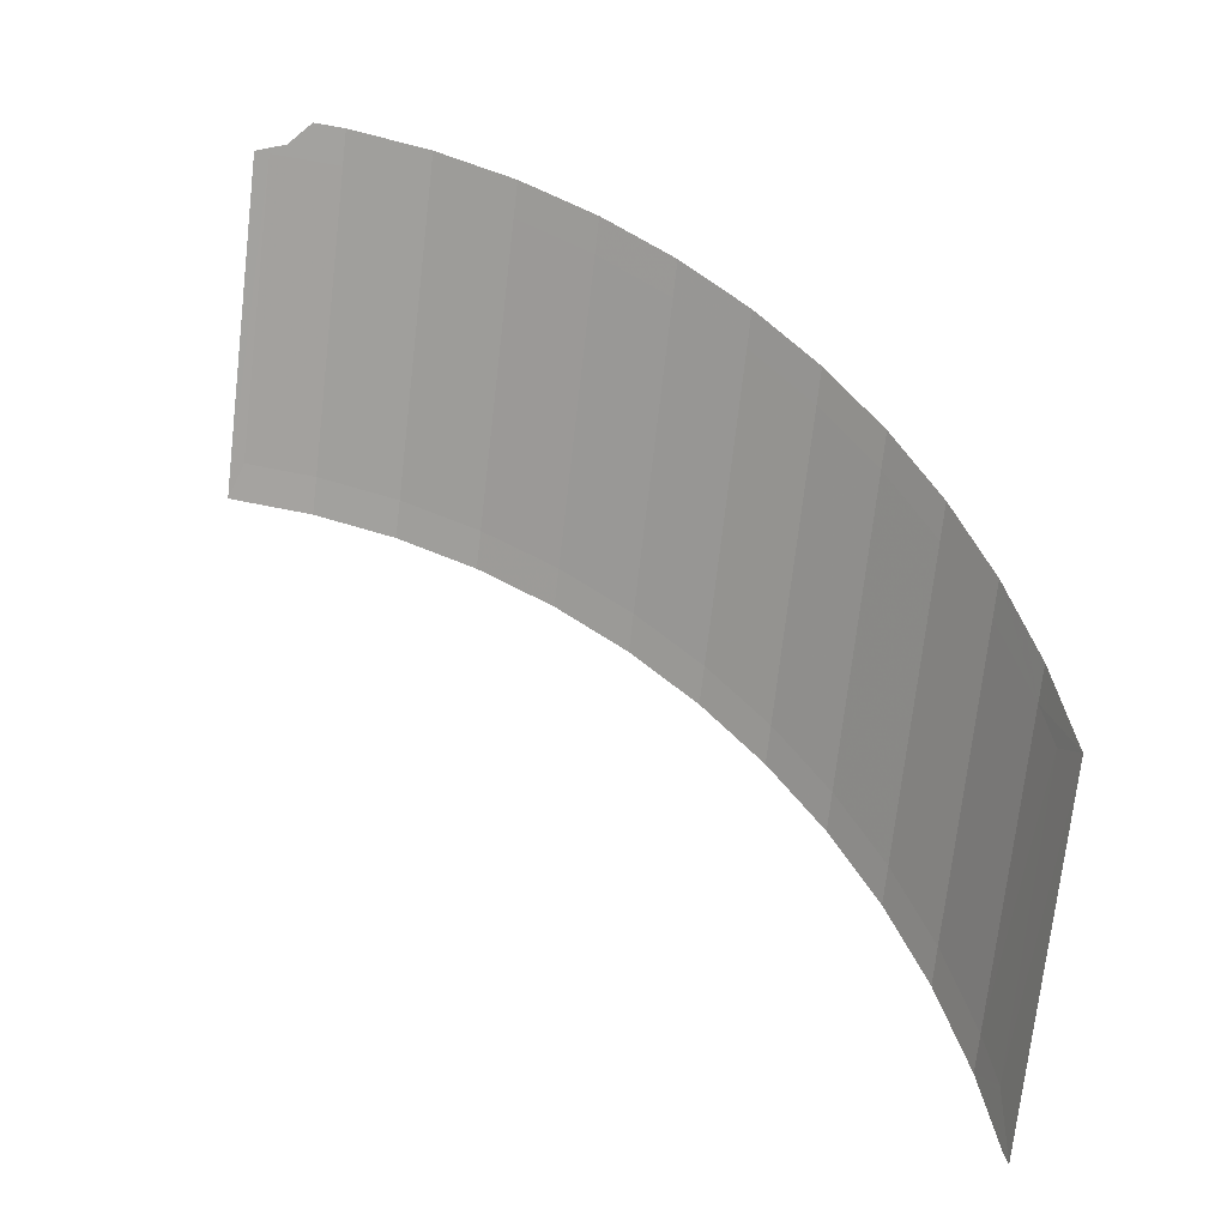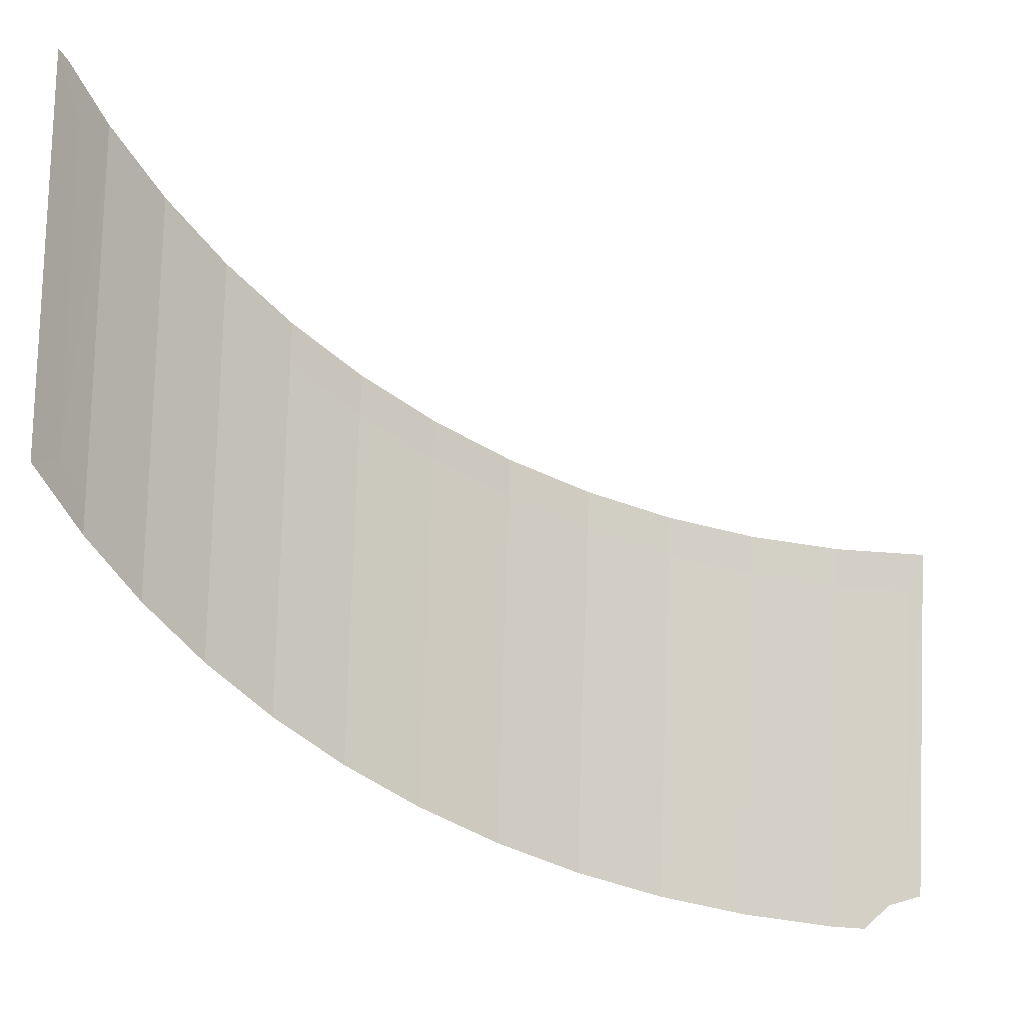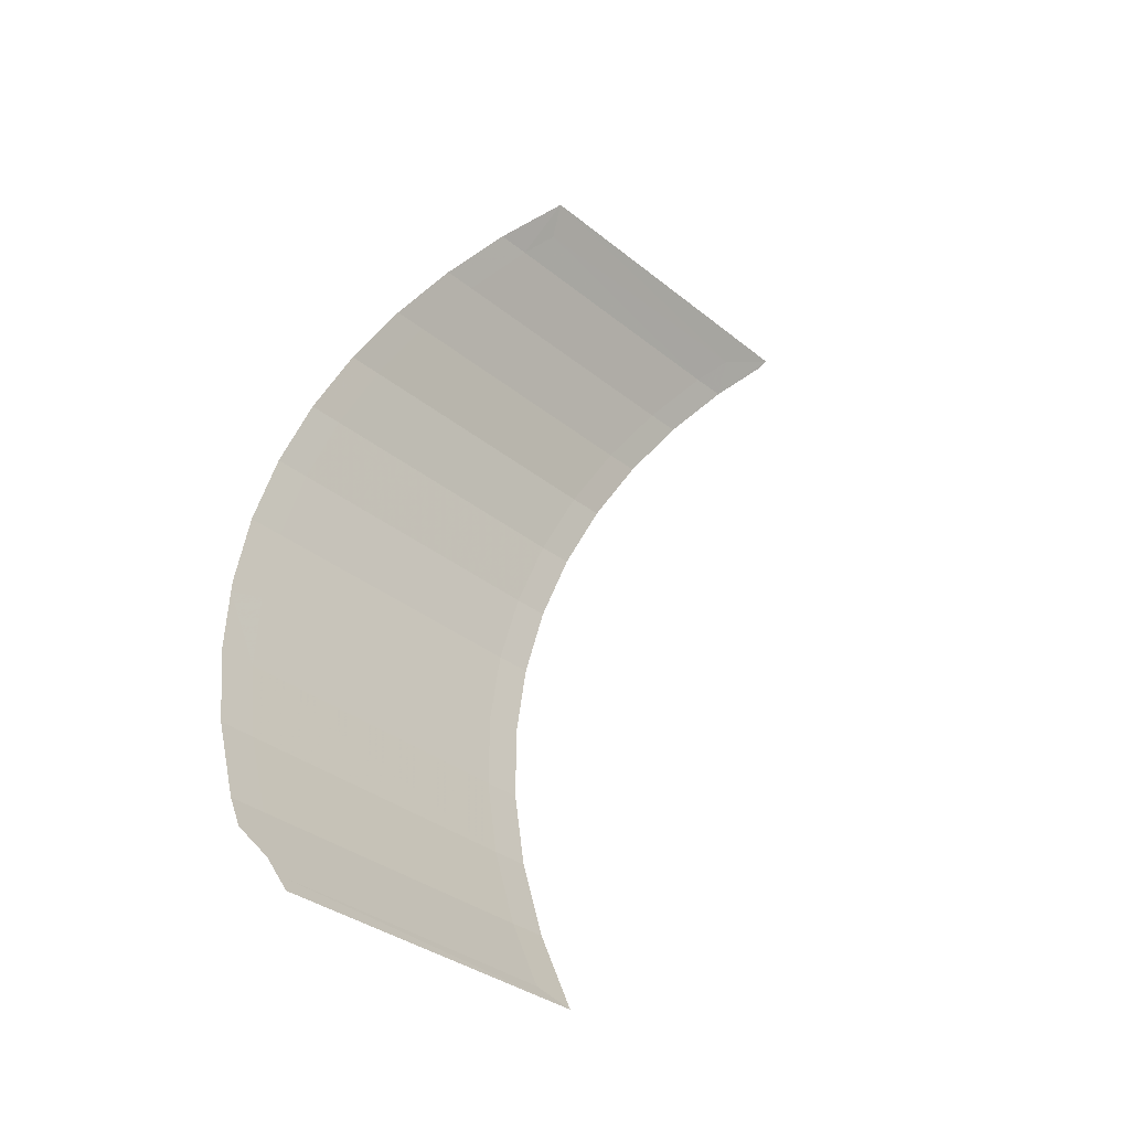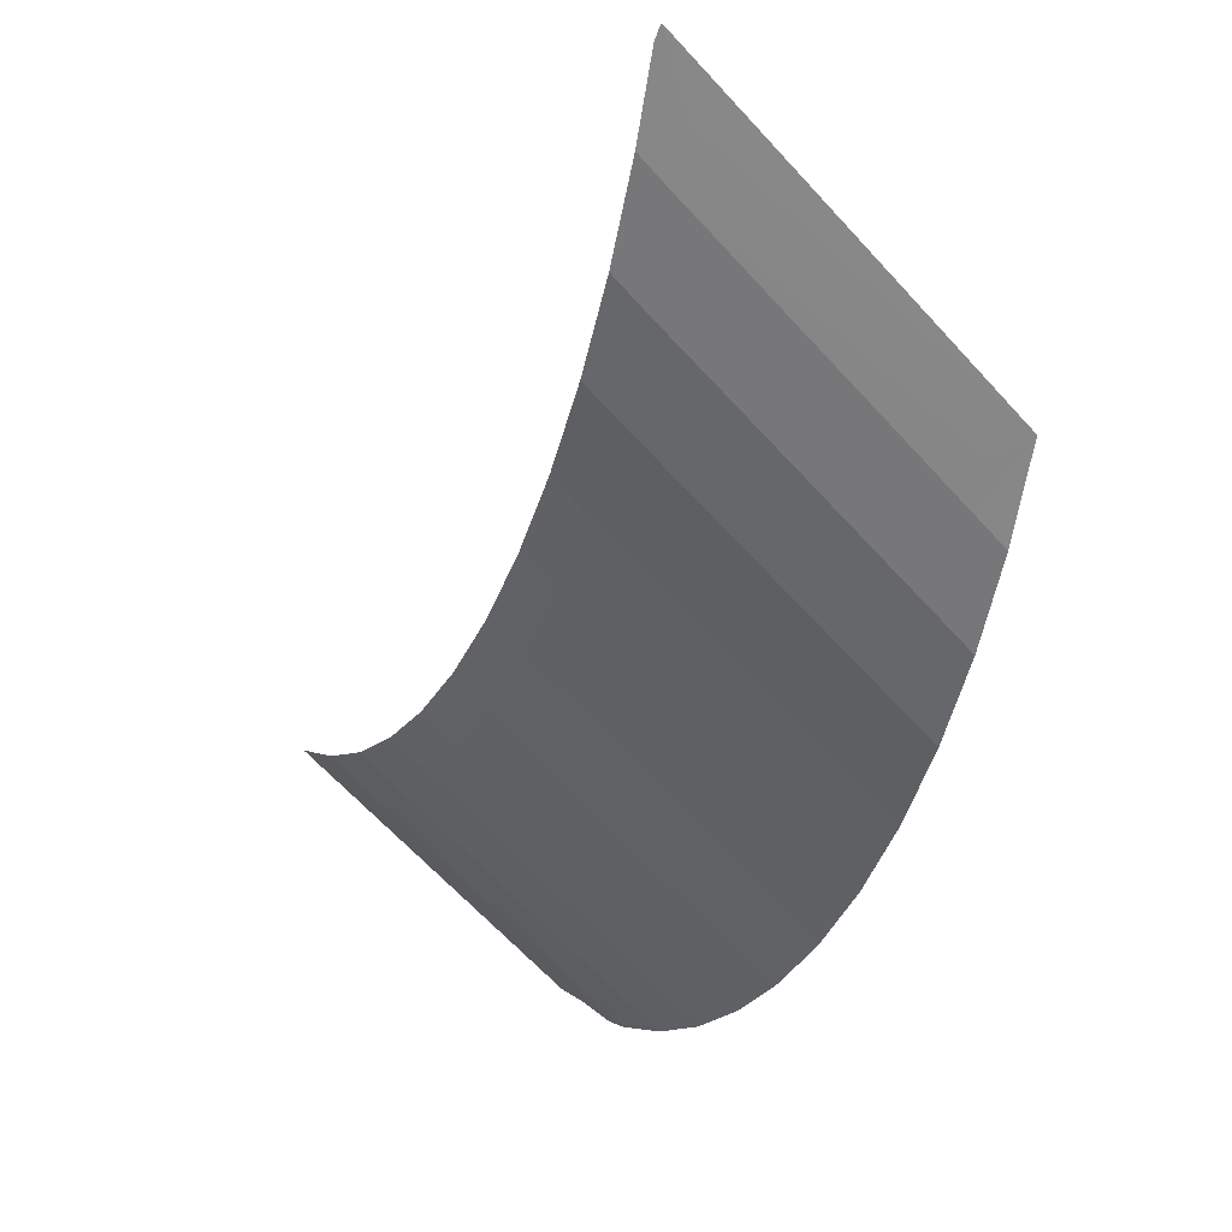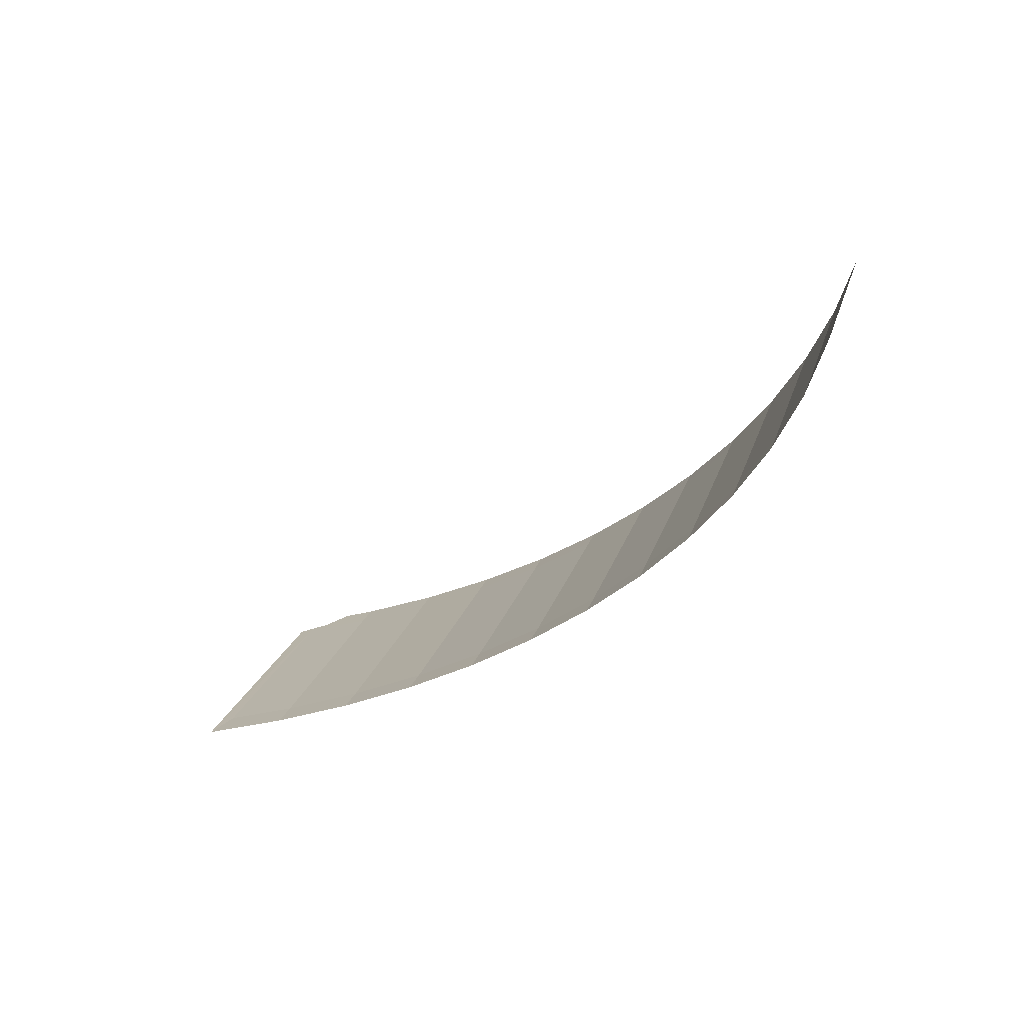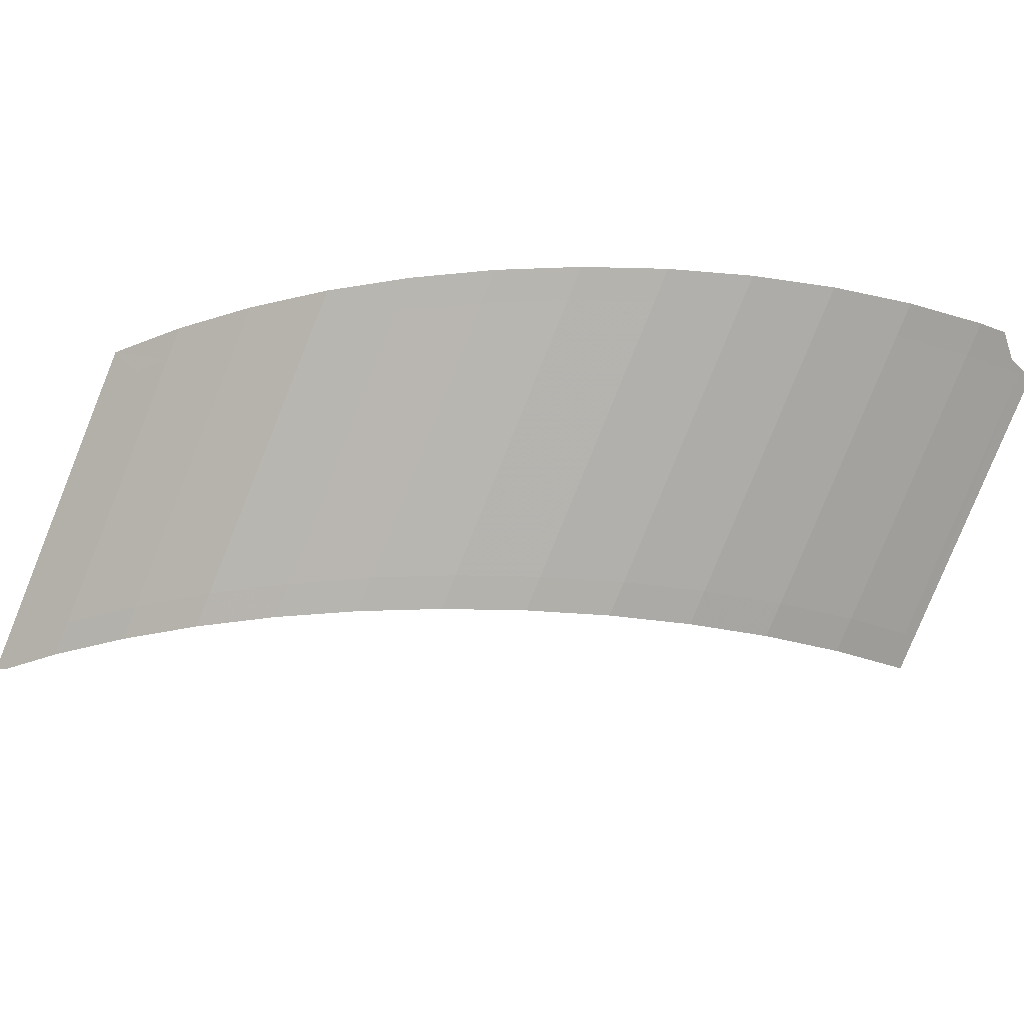
<metadata>
{"format":"obj","ext":"obj","renderer":"f3d","projection":"perspective","resolution":1024,"background":"white","views":[{"elev":59.8,"azim":9.7,"up":"+Y"},{"elev":37.2,"azim":-177.3,"up":"+Z"},{"elev":40.9,"azim":-109.9,"up":"+Y"},{"elev":4.0,"azim":68.1,"up":"+Z"},{"elev":-31.0,"azim":18.0,"up":"+Y"},{"elev":-29.2,"azim":146.9,"up":"+Y"}]}
</metadata>
<code>
v 2.863 0.9057 -0.698
v 2.863 0.1 0.0649
v 2.699 0.1 -0.2079
v 2.699 0.9057 -0.9707
v 2.059 0.1 -0.9124
v 2.059 0.9057 -1.675
v 2.295 0.9057 -1.462
v 2.295 0.1 -0.6989
v 1.803 0.1 -1.102
v 1.803 0.9057 -1.865
v 2.059 0.9057 -1.675
v 2.059 0.1 -0.9124
v 0.633 0.1 -1.585
v 0.633 0.9057 -2.348
v 0.9418 0.9057 -2.271
v 0.9418 0.1 -1.508
v 0.633 0.9057 -2.348
v 0.633 0.1 -1.585
v 0.318 0.1 -1.632
v 0.318 0.9057 -2.395
v 1.803 0.9057 -1.865
v 1.803 0.1 -1.102
v 1.53 0.1 -1.265
v 1.53 0.9057 -2.028
v 1.242 0.1 -1.401
v 0.9418 0.1 -1.508
v 0.9418 0.9057 -2.271
v 1.242 0.9057 -2.164
v 2.509 0.1 -0.4633
v 2.509 0.9057 -1.226
v 2.699 0.9057 -0.9707
v 2.699 0.1 -0.2079
v 2.932 0.9057 -0.5555
v 2.863 0.1 0.0649
v 2.863 0.9057 -0.698
v 2.932 0.9057 -0.5555
v 2.94 0.1 0.2255
v 2.863 0.1 0.0649
v 0.318 0.9057 -2.395
v 0.318 0.1 -1.632
v 0.04968 0.1 -1.645
v 0.1213 0.9057 -2.404
v 0.04968 0.1 -1.645
v 0.055 0.9057 -2.408
v 0.1213 0.9057 -2.404
v 1.53 0.9057 -2.028
v 1.53 0.1 -1.265
v 1.242 0.1 -1.401
v 1.242 0.9057 -2.164
v 2.509 0.9057 -1.226
v 2.509 0.1 -0.4633
v 2.295 0.1 -0.6989
v 2.295 0.9057 -1.462
v 1.242 1 -2.253
v 1.242 0.9057 -2.164
v 1.2 1 -2.268
v 2.863 0.1 0.0649
v 2.863 0 0.1625
v 2.699 0 -0.1103
v 2.699 0.1 -0.2079
v 0.633 1 -2.438
v 0.633 0.9057 -2.348
v 0.318 0.9057 -2.395
v 0.318 1 -2.484
v 0.633 0.1 -1.585
v 0.633 0 -1.488
v 0.318 0 -1.534
v 0.318 0.1 -1.632
v 2.295 0.9057 -1.462
v 2.059 0.9057 -1.675
v 2.059 1 -1.765
v 2.2 1 -1.637
v 1.242 0.9057 -2.164
v 1.242 1 -2.253
v 1.53 1 -2.118
v 1.53 0.9057 -2.028
v 1.803 0 -1.004
v 1.803 0.1 -1.102
v 2.059 0.1 -0.9124
v 2.059 0 -0.8148
v 2.295 0.9057 -1.462
v 2.295 1 -1.551
v 2.509 1 -1.316
v 2.509 0.9057 -1.226
v 2.509 0 -0.3657
v 2.509 0.1 -0.4633
v 2.699 0.1 -0.2079
v 2.699 0 -0.1103
v 3 1 -0.5
v 2.863 0.9057 -0.698
v 2.863 1 -0.7875
v 3 1 -0.5
v 2.932 0.9057 -0.5555
v 2.863 0.9057 -0.698
v 2.863 0 0.1625
v 2.94 0.1 0.2255
v 3 0.00945 0.441
v 2.976 0 0.4
v 2.94 0.1 0.2255
v 2.863 0 0.1625
v 2.863 0.1 0.0649
v 0.1148 0.9357 -2.433
v 0.1213 0.9057 -2.404
v 0.055 0.9057 -2.408
v 0.318 0.9057 -2.395
v 0.2 1 -2.49
v 0.318 1 -2.484
v 0.1148 0.9357 -2.433
v 0.2 1 -2.49
v 0.318 0.9057 -2.395
v 0.1213 0.9057 -2.404
v 1.242 0.1 -1.401
v 1.242 0 -1.304
v 0.9418 0 -1.411
v 0.9418 0.1 -1.508
v 2.295 0.1 -0.6989
v 2.295 0 -0.6013
v 2.059 0 -0.8148
v 2.059 0.1 -0.9124
v 0.9418 0.9057 -2.271
v 0.9418 1 -2.361
v 1.2 1 -2.268
v 1.242 0.9057 -2.164
v 2.509 0.9057 -1.226
v 2.509 1 -1.316
v 2.699 1 -1.06
v 2.699 0.9057 -0.9707
v 0.1148 0.9357 -2.433
v 0.055 0.9057 -2.408
v 0 0.9057 -2.41
v 0.633 0 -1.488
v 0.633 0.1 -1.585
v 0.9418 0.1 -1.508
v 0.9418 0 -1.411
v 1.242 0 -1.304
v 1.242 0.1 -1.401
v 1.53 0.1 -1.265
v 1.53 0 -1.168
v 1.53 0 -1.168
v 1.53 0.1 -1.265
v 1.803 0.1 -1.102
v 1.803 0 -1.004
v 2.059 1 -1.765
v 2.059 0.9057 -1.675
v 1.803 0.9057 -1.865
v 1.803 1 -1.954
v 2.94 0.1 0.2255
v 3 1 -0.5
v 3 0.00945 0.441
v 2.94 0.1 0.2255
v 2.932 0.9057 -0.5555
v 3 1 -0.5
v 2.295 0 -0.6013
v 2.295 0.1 -0.6989
v 2.509 0.1 -0.4633
v 2.509 0 -0.3657
v 2.295 0.9057 -1.462
v 2.2 1 -1.637
v 2.295 1 -1.551
v 0.9418 1 -2.361
v 0.9418 0.9057 -2.271
v 0.633 0.9057 -2.348
v 0.633 1 -2.438
v 1.803 1 -1.954
v 1.803 0.9057 -1.865
v 1.53 0.9057 -2.028
v 1.53 1 -2.118
v 2.863 0.9057 -0.698
v 2.792 1 -0.9067
v 2.863 1 -0.7875
v 2.699 1 -1.06
v 2.792 1 -0.9067
v 2.863 0.9057 -0.698
v 2.699 0.9057 -0.9707
v 0.04968 0.1 -1.645
v 0.318 0.1 -1.632
v 0.318 0 -1.534
v 0 0 -1.55
v 0.055 0.9057 -2.408
v 0.04968 0.1 -1.645
v 0 0 -1.55
v 0 0 -1.55
v 0 0.9057 -2.41
v 0.055 0.9057 -2.408
v 2.998 0.0076 0.4382
v 3 0.00945 0.441
v 2.976 0 0.4
g mesh7329942
f 1 2 3
f 3 4 1
f 5 6 7
f 7 8 5
f 9 10 11
f 11 12 9
f 13 14 15
f 15 16 13
f 17 18 19
f 19 20 17
f 21 22 23
f 23 24 21
f 25 26 27
f 27 28 25
f 29 30 31
f 31 32 29
f 33 34 35
f 36 37 38
f 39 40 41
f 41 42 39
f 43 44 45
f 46 47 48
f 48 49 46
f 50 51 52
f 52 53 50
g mesh7329943
f 54 55 56
f 57 58 59
f 59 60 57
f 61 62 63
f 63 64 61
f 65 66 67
f 67 68 65
f 69 70 71
f 71 72 69
f 73 74 75
f 75 76 73
f 77 78 79
f 79 80 77
f 81 82 83
f 83 84 81
f 85 86 87
f 87 88 85
f 89 90 91
f 92 93 94
f 95 96 97
f 97 98 95
f 99 100 101
f 102 103 104
f 105 106 107
f 108 109 110
f 110 111 108
f 112 113 114
f 114 115 112
f 116 117 118
f 118 119 116
f 120 121 122
f 122 123 120
f 124 125 126
f 126 127 124
f 128 129 130
f 131 132 133
f 133 134 131
f 135 136 137
f 137 138 135
f 139 140 141
f 141 142 139
f 143 144 145
f 145 146 143
f 147 148 149
f 150 151 152
f 153 154 155
f 155 156 153
f 157 158 159
f 160 161 162
f 162 163 160
f 164 165 166
f 166 167 164
f 168 169 170
f 171 172 173
f 173 174 171
f 175 176 177
f 177 178 175
f 179 180 181
f 182 183 184
f 185 186 187

</code>
